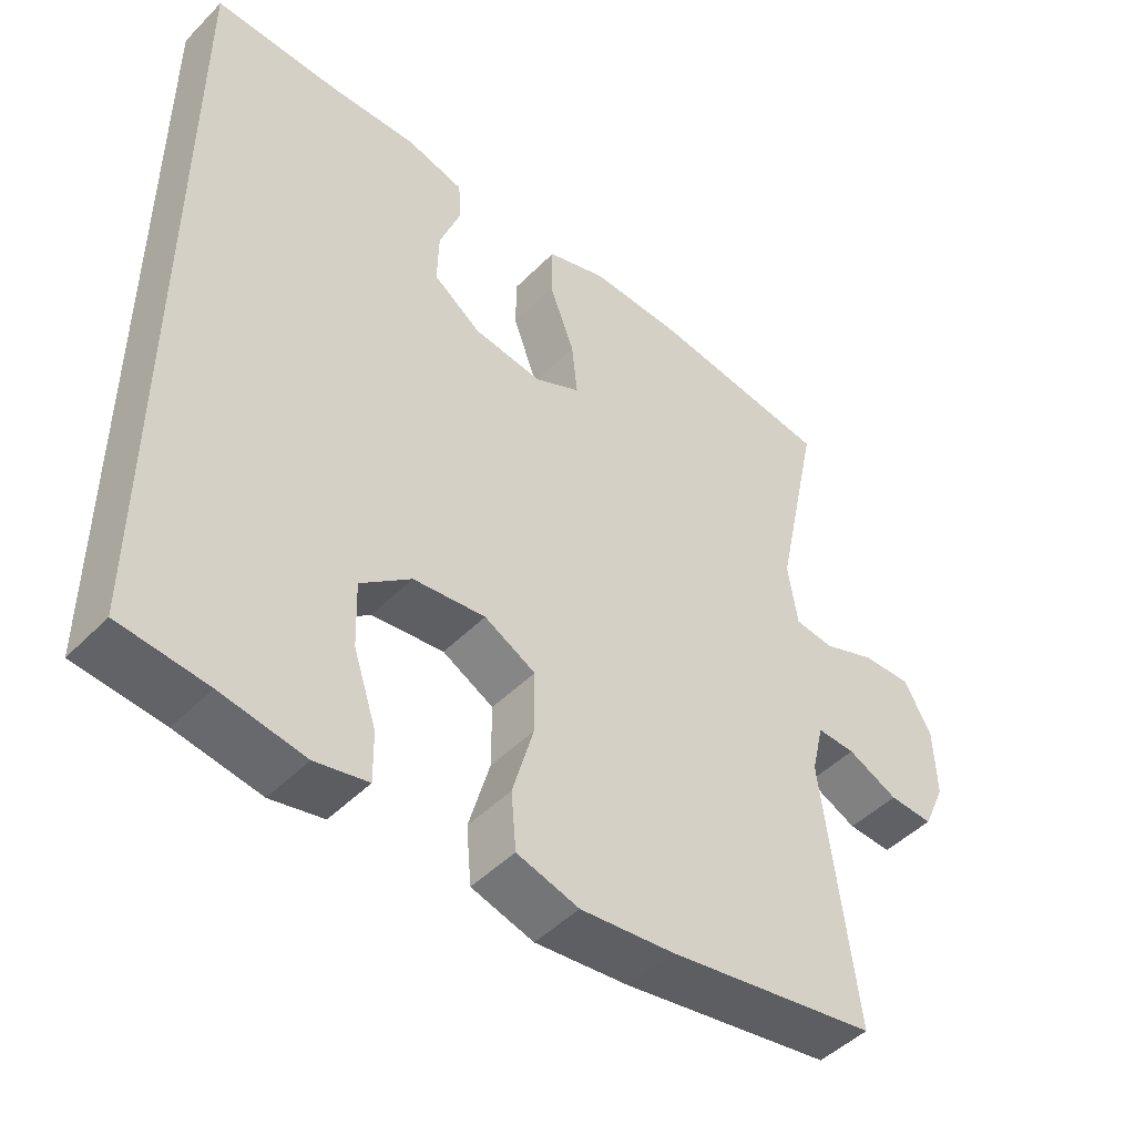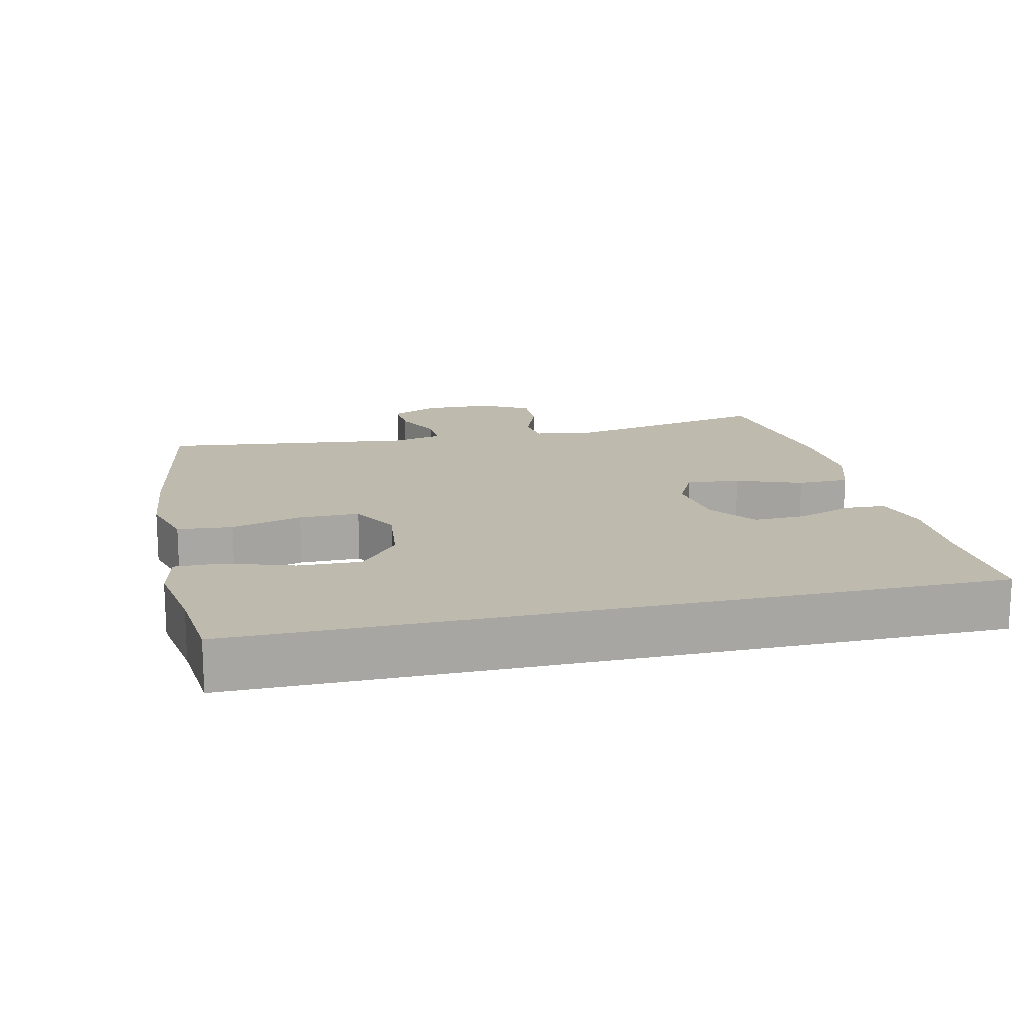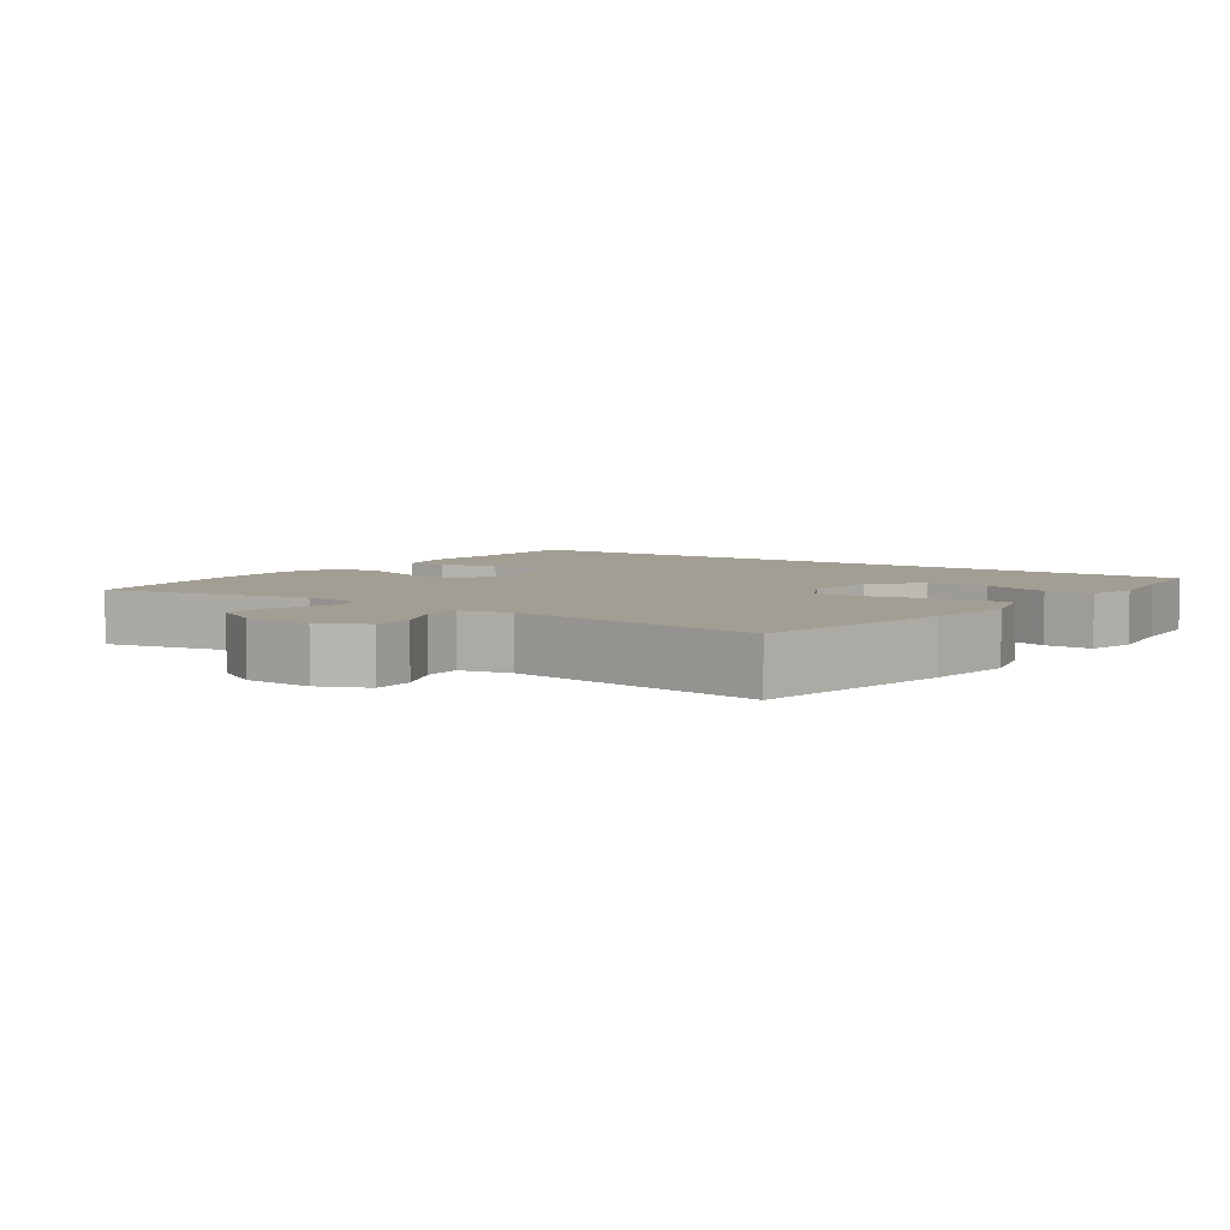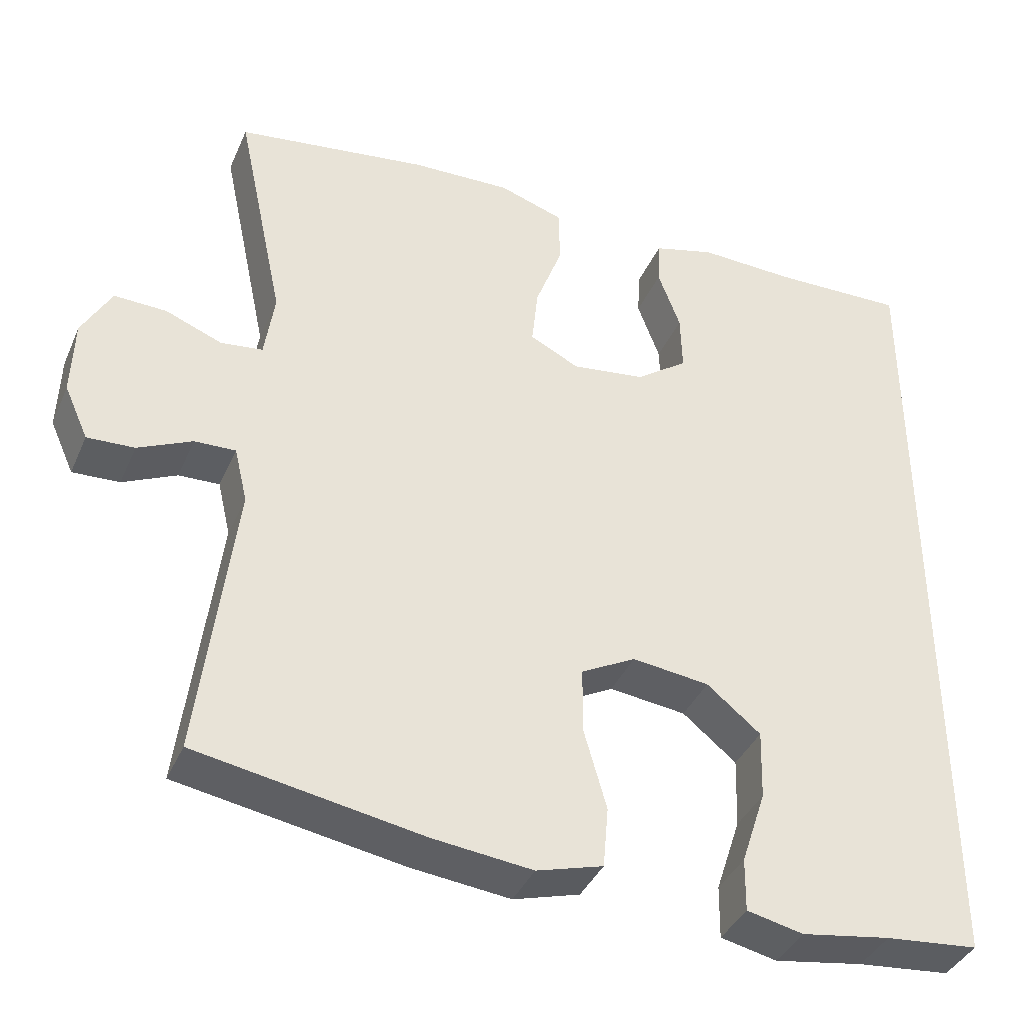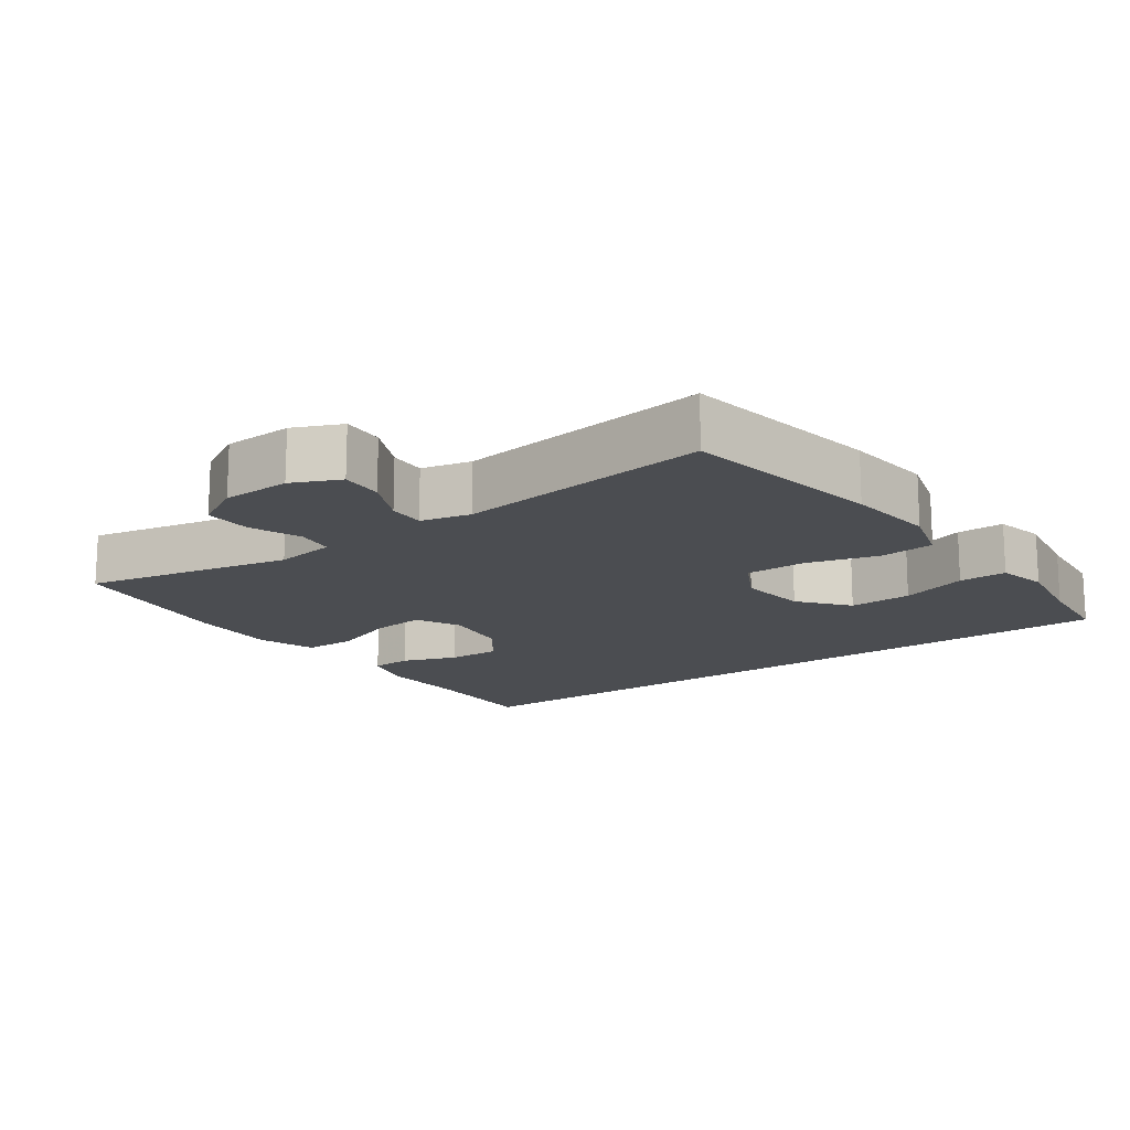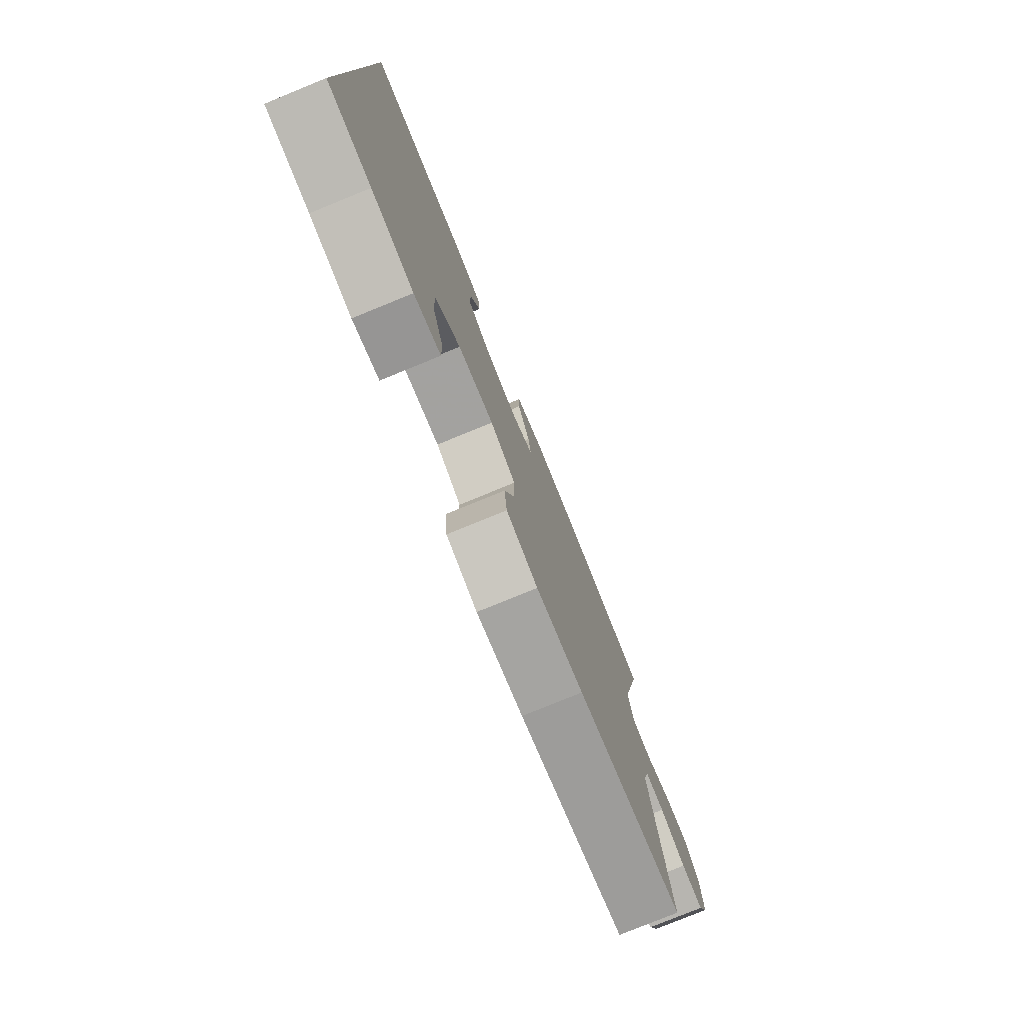
<metadata>
{"format":"obj","ext":"obj","renderer":"f3d","projection":"perspective","resolution":1024,"background":"white","views":[{"elev":-47.5,"azim":-41.7,"up":"+Z"},{"elev":15.8,"azim":-103.0,"up":"+Y"},{"elev":5.1,"azim":125.7,"up":"+Y"},{"elev":-38.9,"azim":157.9,"up":"+Z"},{"elev":-15.6,"azim":125.7,"up":"+Y"},{"elev":-78.7,"azim":-67.8,"up":"+Z"}]}
</metadata>
<code>
v -0.5 0.07 0.534
v -0.325 0.07 0.529
v -0.201 0.07 0.533
v -0.121 0.07 0.511
v -0.118 0.07 0.452
v -0.147 0.07 0.373
v -0.149 0.07 0.297
v -0.082 0.07 0.248
v 0.014 0.07 0.235
v 0.078 0.07 0.267
v 0.07 0.07 0.344
v 0.035 0.07 0.438
v 0.036 0.07 0.513
v 0.12 0.07 0.541
v 0.25 0.07 0.536
v 0.5 0.07 0.5
v 0.437 0.07 0.202
v 0.45 0.07 0.114
v 0.504 0.07 0.107
v 0.578 0.07 0.136
v 0.646 0.07 0.138
v 0.684 0.07 0.069
v 0.687 0.07 -0.03
v 0.656 0.07 -0.099
v 0.595 0.07 -0.096
v 0.525 0.07 -0.063
v 0.472 0.07 -0.061
v 0.455 0.07 -0.133
v 0.5 0.07 -0.5
v 0.208 0.07 -0.55
v 0.079 0.07 -0.564
v -0.007 0.07 -0.539
v -0.014 0.07 -0.46
v 0.015 0.07 -0.357
v 0.015 0.07 -0.27
v -0.056 0.07 -0.232
v -0.156 0.07 -0.244
v -0.226 0.07 -0.301
v -0.223 0.07 -0.392
v -0.191 0.07 -0.489
v -0.19 0.07 -0.558
v -0.263 0.07 -0.574
v -0.379 0.07 -0.555
v -0.5 0.07 -0.543
v -0.5 0 0.534
v -0.325 0 0.529
v -0.201 0 0.533
v -0.121 0 0.511
v -0.118 0 0.452
v -0.147 0 0.373
v -0.149 0 0.297
v -0.082 0 0.248
v 0.014 0 0.235
v 0.078 0 0.267
v 0.07 0 0.344
v 0.035 0 0.438
v 0.036 0 0.513
v 0.12 0 0.541
v 0.25 0 0.536
v 0.5 0 0.5
v 0.437 0 0.202
v 0.45 0 0.114
v 0.504 0 0.107
v 0.578 0 0.136
v 0.646 0 0.138
v 0.684 0 0.069
v 0.687 0 -0.03
v 0.656 0 -0.099
v 0.595 0 -0.096
v 0.525 0 -0.063
v 0.472 0 -0.061
v 0.455 0 -0.133
v 0.5 0 -0.5
v 0.208 0 -0.55
v 0.079 0 -0.564
v -0.007 0 -0.539
v -0.014 0 -0.46
v 0.015 0 -0.357
v 0.015 0 -0.27
v -0.056 0 -0.232
v -0.156 0 -0.244
v -0.226 0 -0.301
v -0.223 0 -0.392
v -0.191 0 -0.489
v -0.19 0 -0.558
v -0.263 0 -0.574
v -0.379 0 -0.555
v -0.5 0 -0.543
f 43 44 1 2
f 41 42 43
f 40 41 43
f 39 40 43
f 38 39 43 2
f 37 38 2 3
f 36 37 3
f 32 33 34
f 31 32 34
f 30 31 34
f 29 30 34
f 28 29 34
f 27 28 34 35
f 24 25 26
f 23 24 26
f 22 23 26
f 21 22 26
f 20 21 26
f 19 20 26
f 18 19 26 27
f 27 35 36
f 18 27 36
f 17 18 36
f 15 16 17
f 14 15 17
f 13 14 17
f 12 13 17
f 11 12 17
f 3 4 5 6
f 3 6 7
f 36 3 7
f 10 11 17
f 9 10 17 36
f 8 9 36
f 7 8 36
f 46 45 88 87
f 87 86 85
f 87 85 84
f 87 84 83
f 46 87 83 82
f 47 46 82 81
f 47 81 80
f 78 77 76
f 78 76 75
f 78 75 74
f 78 74 73
f 78 73 72
f 79 78 72 71
f 70 69 68
f 70 68 67
f 70 67 66
f 70 66 65
f 70 65 64
f 70 64 63
f 71 70 63 62
f 80 79 71
f 80 71 62
f 80 62 61
f 61 60 59
f 61 59 58
f 61 58 57
f 61 57 56
f 61 56 55
f 50 49 48 47
f 51 50 47
f 51 47 80
f 61 55 54
f 80 61 54 53
f 80 53 52
f 80 52 51
f 1 45 46 2
f 2 46 47 3
f 3 47 48 4
f 4 48 49 5
f 5 49 50 6
f 6 50 51 7
f 7 51 52 8
f 8 52 53 9
f 9 53 54 10
f 10 54 55 11
f 11 55 56 12
f 12 56 57 13
f 13 57 58 14
f 14 58 59 15
f 15 59 60 16
f 16 60 61 17
f 17 61 62 18
f 18 62 63 19
f 19 63 64 20
f 20 64 65 21
f 21 65 66 22
f 22 66 67 23
f 23 67 68 24
f 24 68 69 25
f 25 69 70 26
f 26 70 71 27
f 27 71 72 28
f 28 72 73 29
f 29 73 74 30
f 30 74 75 31
f 31 75 76 32
f 32 76 77 33
f 33 77 78 34
f 34 78 79 35
f 35 79 80 36
f 36 80 81 37
f 37 81 82 38
f 38 82 83 39
f 39 83 84 40
f 40 84 85 41
f 41 85 86 42
f 42 86 87 43
f 43 87 88 44
f 44 88 45 1

</code>
